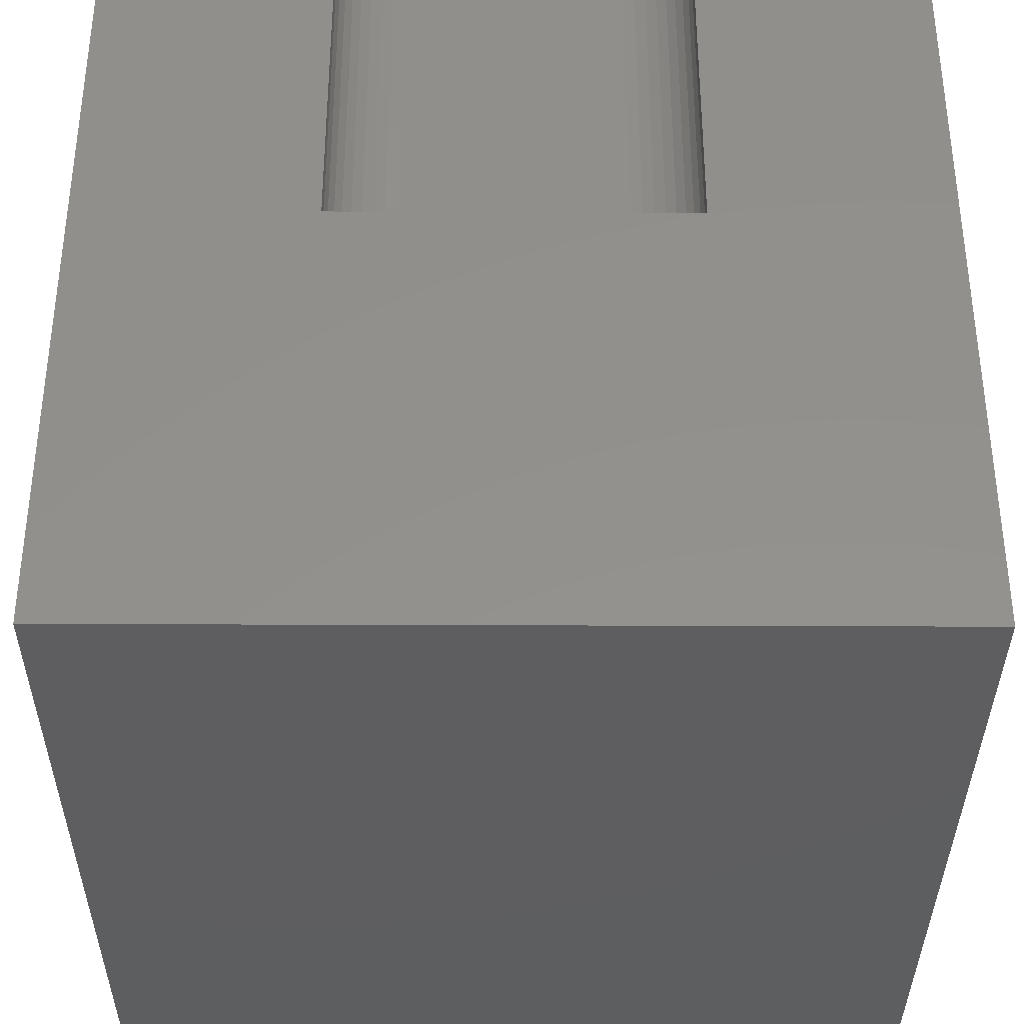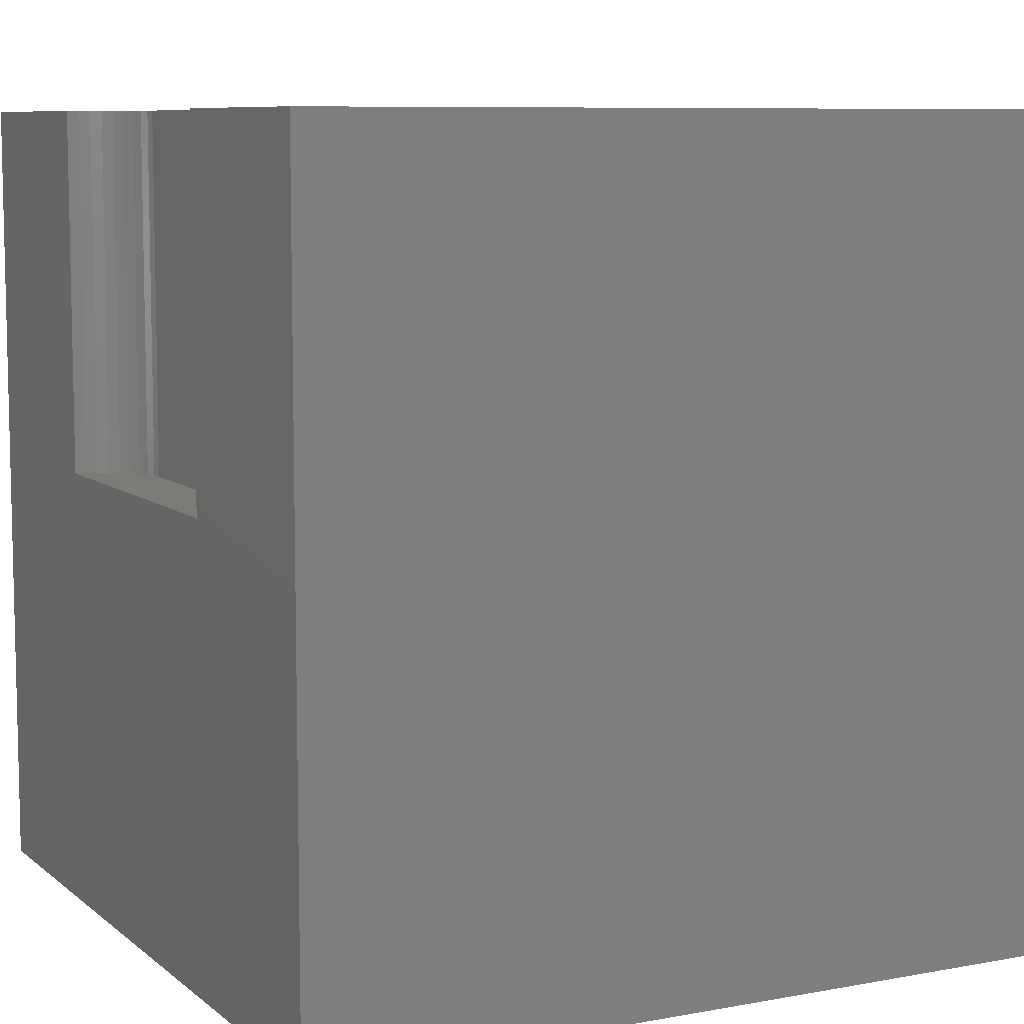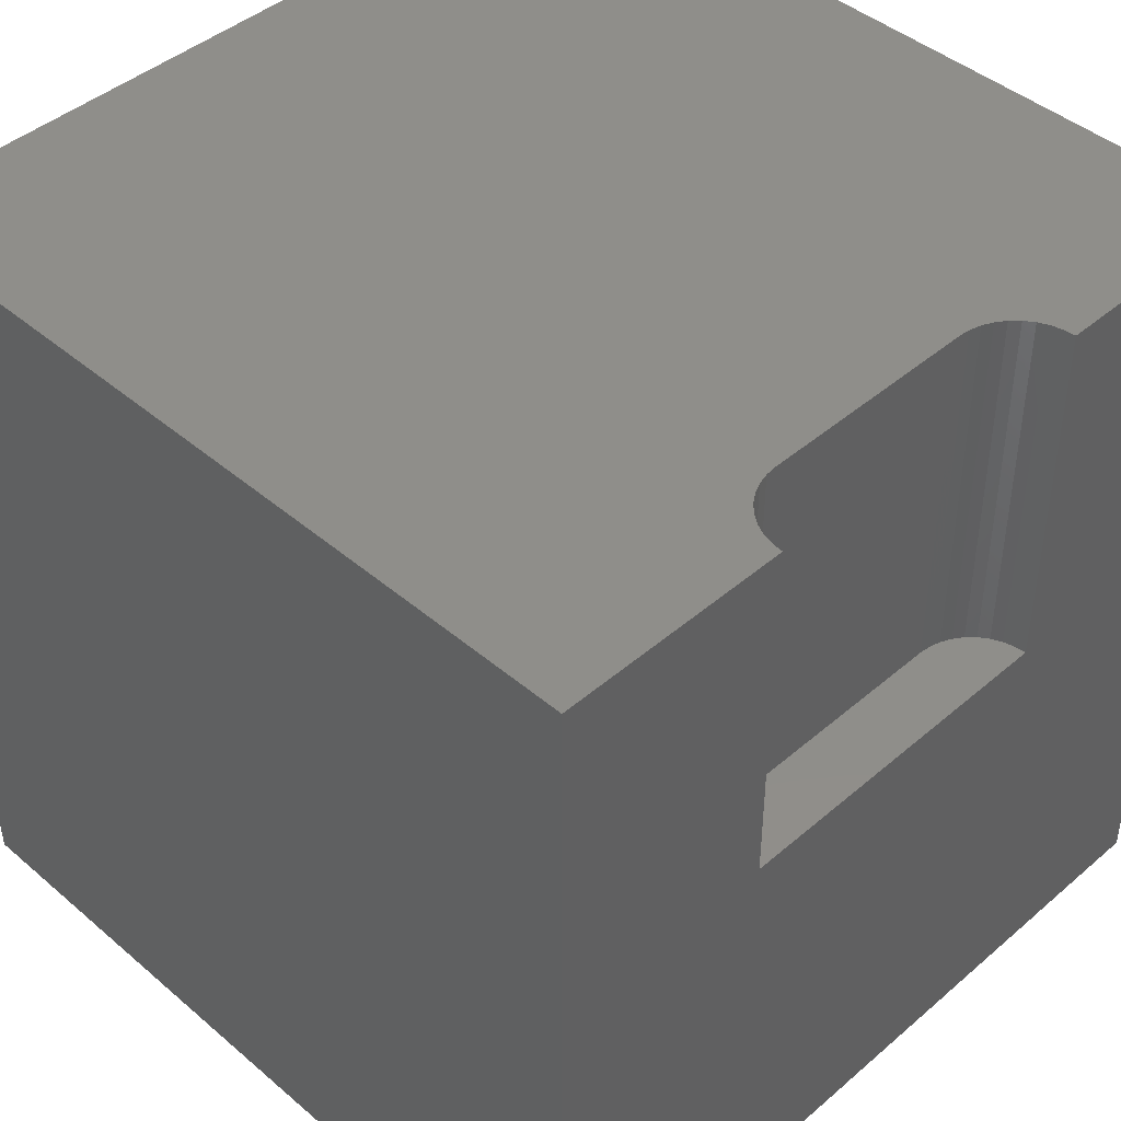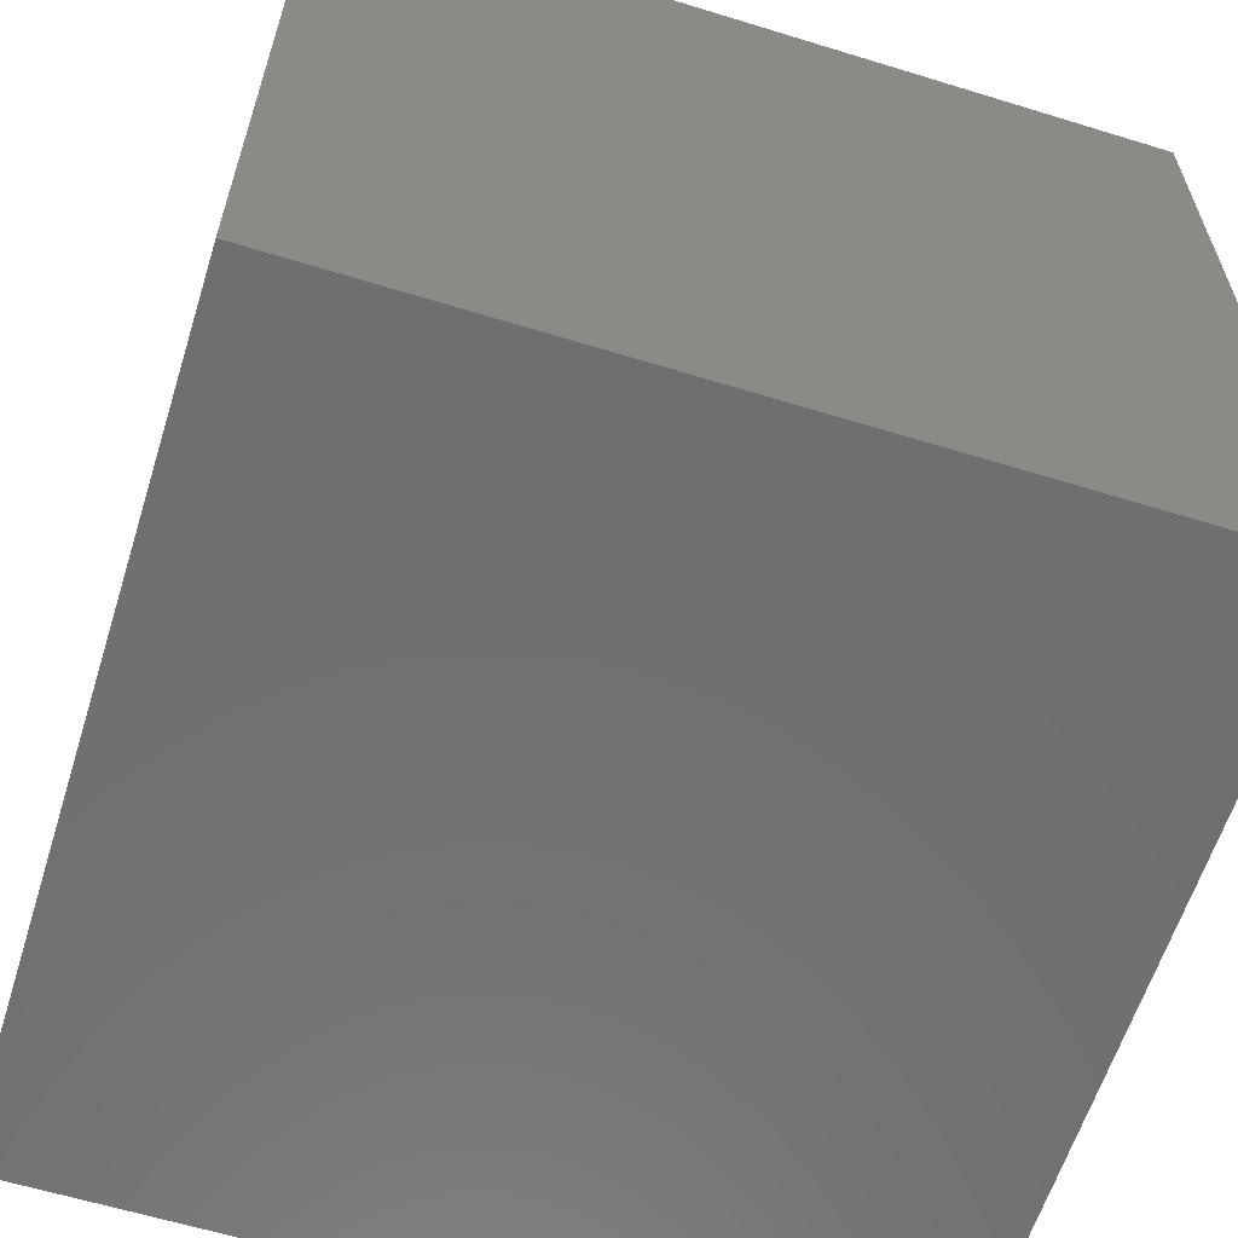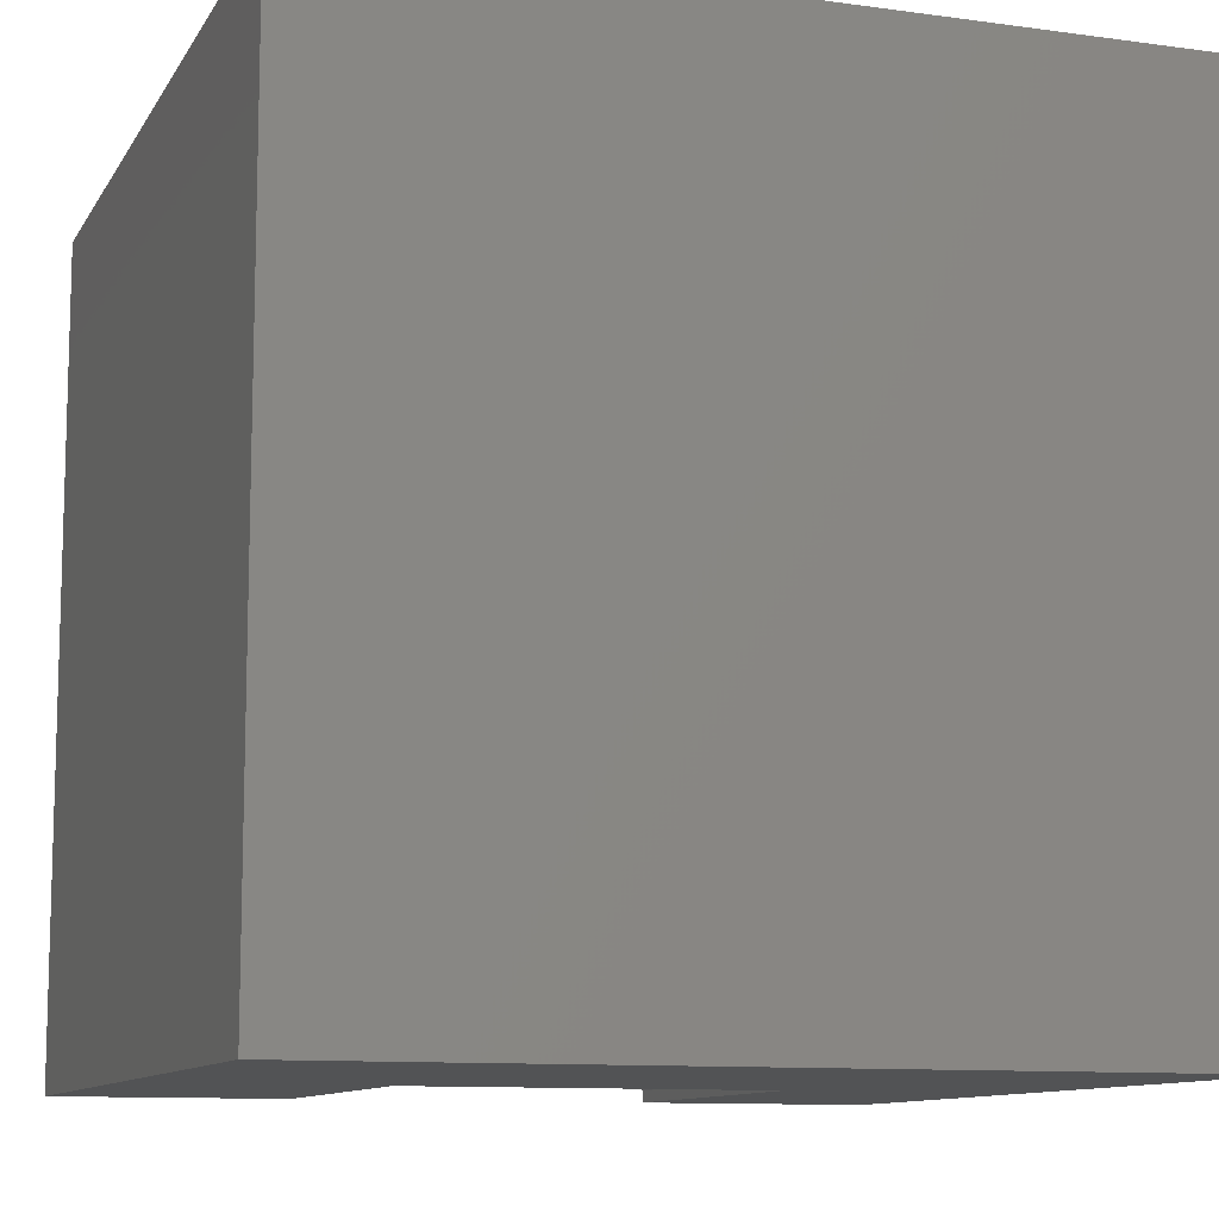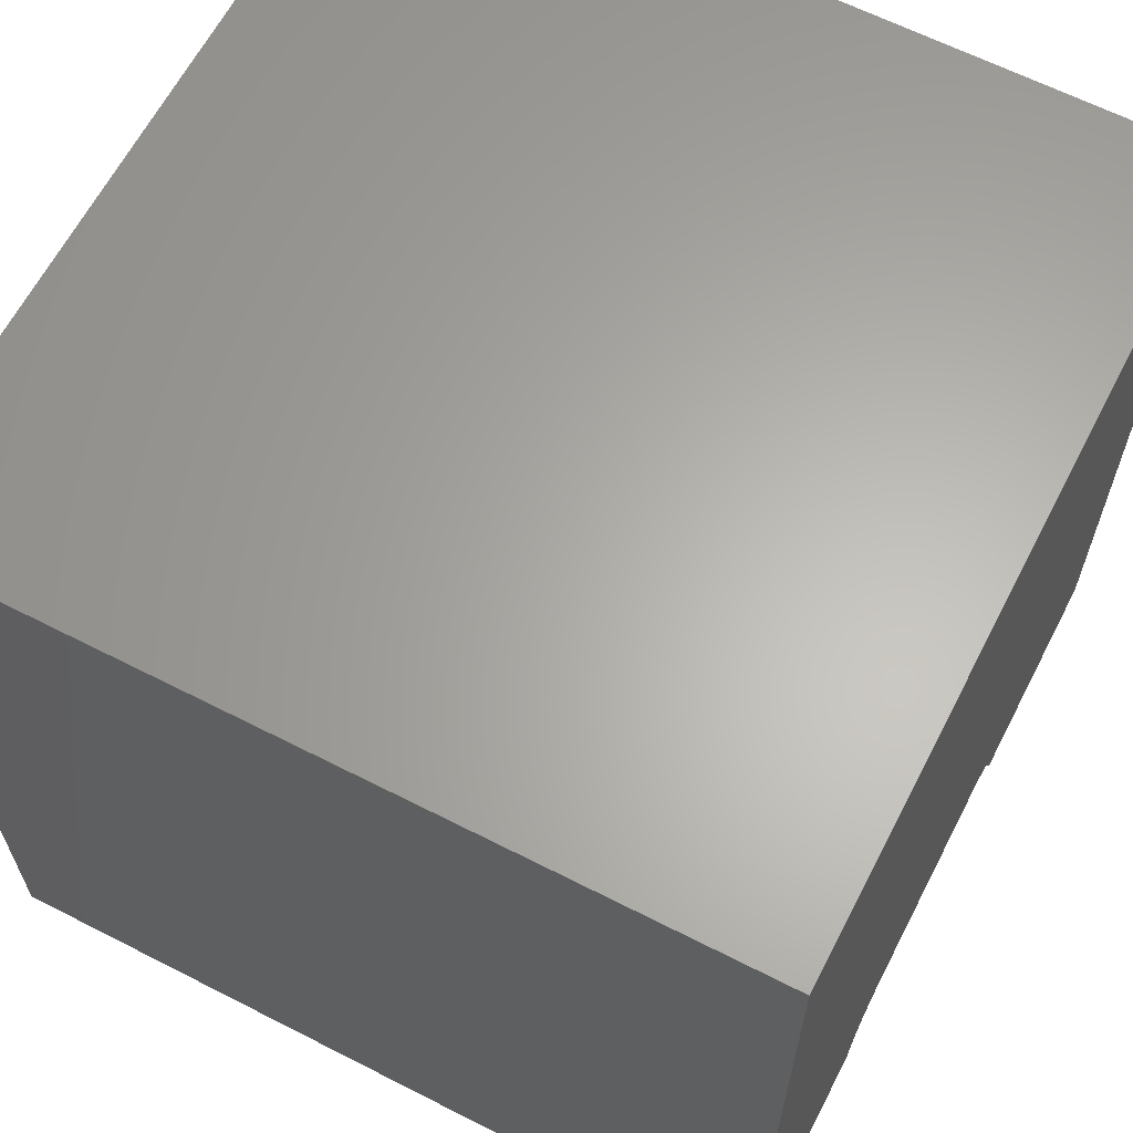
<metadata>
{"format":"stl","ext":"stl","renderer":"f3d","projection":"perspective","resolution":1024,"background":"white","views":[{"elev":-35.8,"azim":-0.3,"up":"+Z"},{"elev":8.2,"azim":63.0,"up":"+Z"},{"elev":44.0,"azim":-45.1,"up":"+Z"},{"elev":-61.3,"azim":-107.4,"up":"+Z"},{"elev":-10.6,"azim":160.9,"up":"+Y"},{"elev":63.5,"azim":-62.7,"up":"+Y"}]}
</metadata>
<code>
# stl→obj: 50 verts, 92 faces
v 0 10 10
v 0 10 0
v 0 0 10
v 0 0 0
v 2.838 0 10
v 2.85 0.1407 10
v 3.371 0.7614 10
v 3.243 0.7017 10
v 3.127 0.6207 10
v 6.492 0.798 10
v 6.629 0.7614 10
v 10 10 10
v 7.053 0.4051 10
v 10 0 10
v 6.972 0.5208 10
v 7.113 0.2771 10
v 7.15 0.1407 10
v 7.162 0 10
v 6.757 0.7017 10
v 6.873 0.6207 10
v 2.887 0.2771 10
v 2.947 0.4051 10
v 3.028 0.5208 10
v 3.508 0.798 10
v 3.648 0.8103 10
v 6.352 0.8103 10
v 10 10 0
v 10 0 0
v 2.838 0 5.535
v 7.162 0 5.535
v 3.648 0.8103 5.535
v 3.508 0.798 5.535
v 3.371 0.7614 5.535
v 3.243 0.7017 5.535
v 3.127 0.6207 5.535
v 3.028 0.5208 5.535
v 2.947 0.4051 5.535
v 2.887 0.2771 5.535
v 2.85 0.1407 5.535
v 2.838 9.923e-17 10
v 2.838 9.923e-17 5.535
v 6.352 0.8103 5.535
v 7.15 0.1407 5.535
v 7.113 0.2771 5.535
v 7.053 0.4051 5.535
v 6.972 0.5208 5.535
v 6.873 0.6207 5.535
v 6.757 0.7017 5.535
v 6.629 0.7614 5.535
v 6.492 0.798 5.535
f 1 2 3
f 3 2 4
f 3 5 6
f 7 1 8
f 8 1 9
f 10 11 12
f 13 14 15
f 15 14 12
f 13 16 14
f 14 16 17
f 14 17 18
f 11 19 12
f 12 19 20
f 12 20 15
f 6 21 3
f 3 21 22
f 3 22 1
f 1 22 23
f 1 23 9
f 7 24 1
f 1 24 25
f 1 25 12
f 12 25 26
f 12 26 10
f 27 12 28
f 28 12 14
f 2 27 4
f 4 27 28
f 12 27 1
f 1 27 2
f 5 3 29
f 29 3 4
f 29 4 30
f 30 4 28
f 30 28 18
f 18 28 14
f 31 25 24
f 31 24 32
f 32 24 7
f 32 7 33
f 33 7 8
f 33 8 34
f 34 8 9
f 34 9 35
f 35 9 23
f 35 23 36
f 36 23 22
f 36 22 37
f 37 22 21
f 37 21 38
f 38 21 6
f 38 6 39
f 39 6 40
f 39 40 41
f 31 42 25
f 25 42 26
f 30 18 17
f 30 17 43
f 43 17 16
f 43 16 44
f 44 16 13
f 44 13 45
f 45 13 15
f 45 15 46
f 46 15 20
f 46 20 47
f 47 20 19
f 47 19 48
f 48 19 11
f 48 11 49
f 49 11 10
f 49 10 50
f 50 10 26
f 50 26 42
f 44 42 43
f 43 42 30
f 30 42 29
f 29 42 31
f 29 31 39
f 39 31 32
f 39 32 38
f 48 49 47
f 47 49 46
f 44 45 42
f 42 45 46
f 42 46 50
f 50 46 49
f 34 35 36
f 34 36 33
f 33 36 32
f 32 36 37
f 32 37 38

</code>
